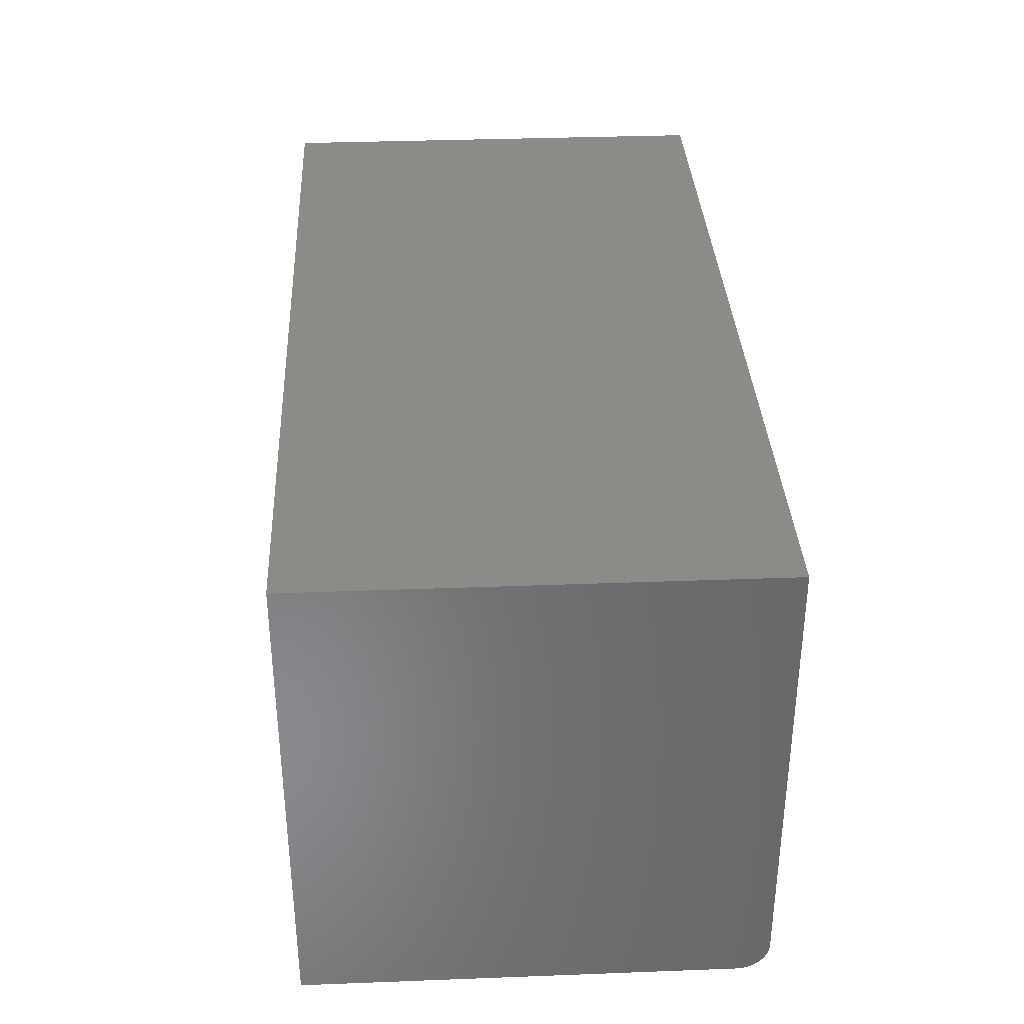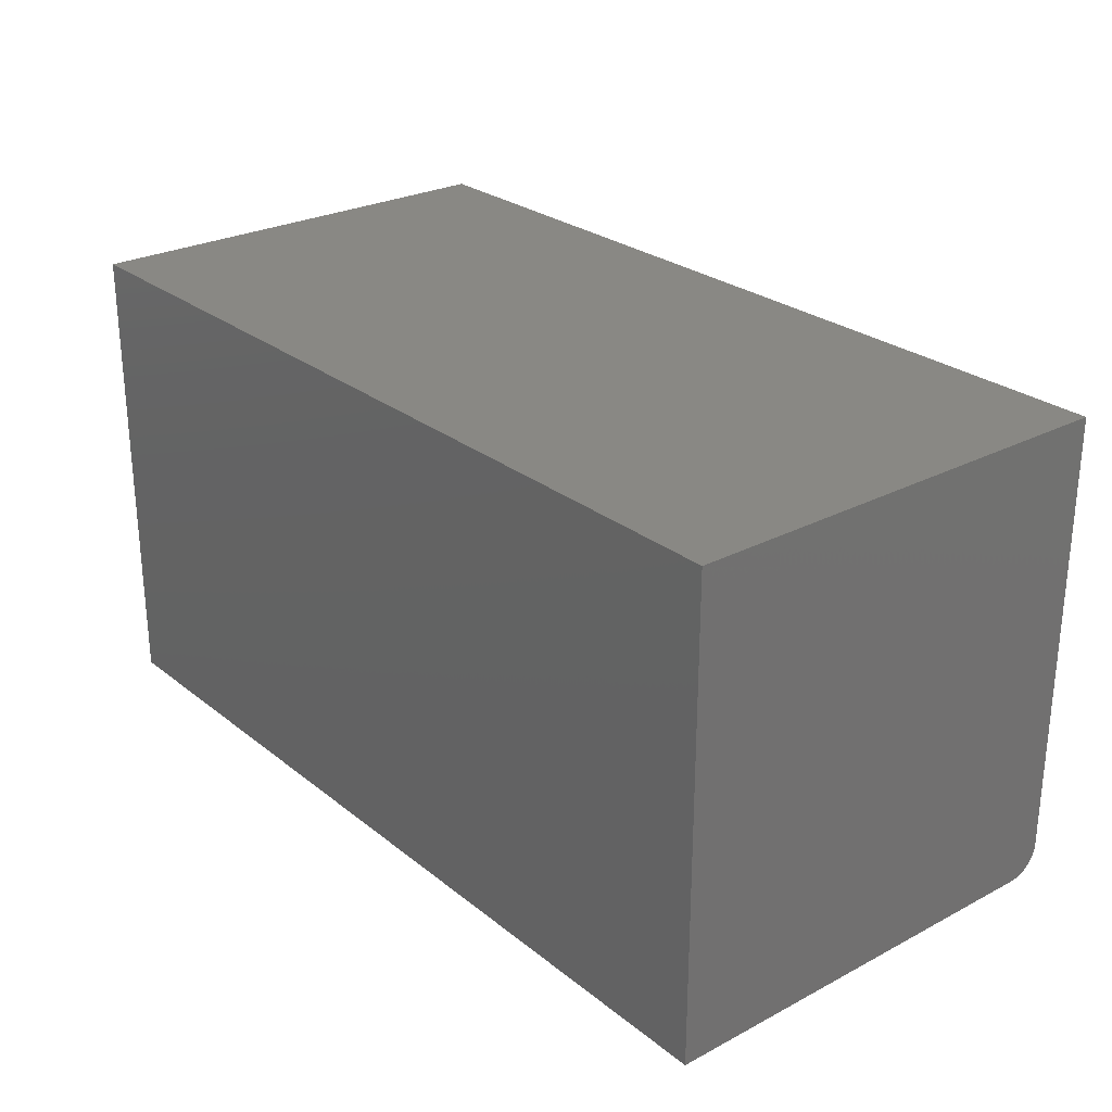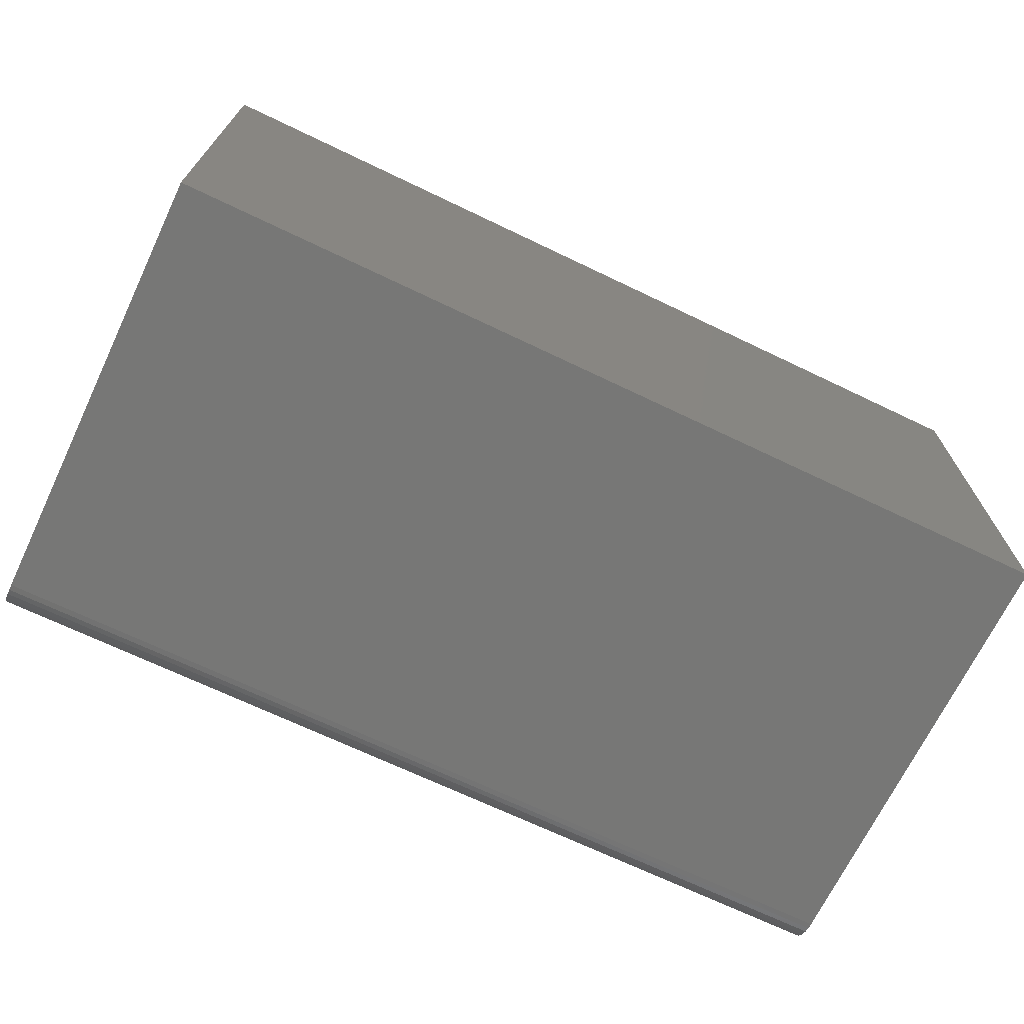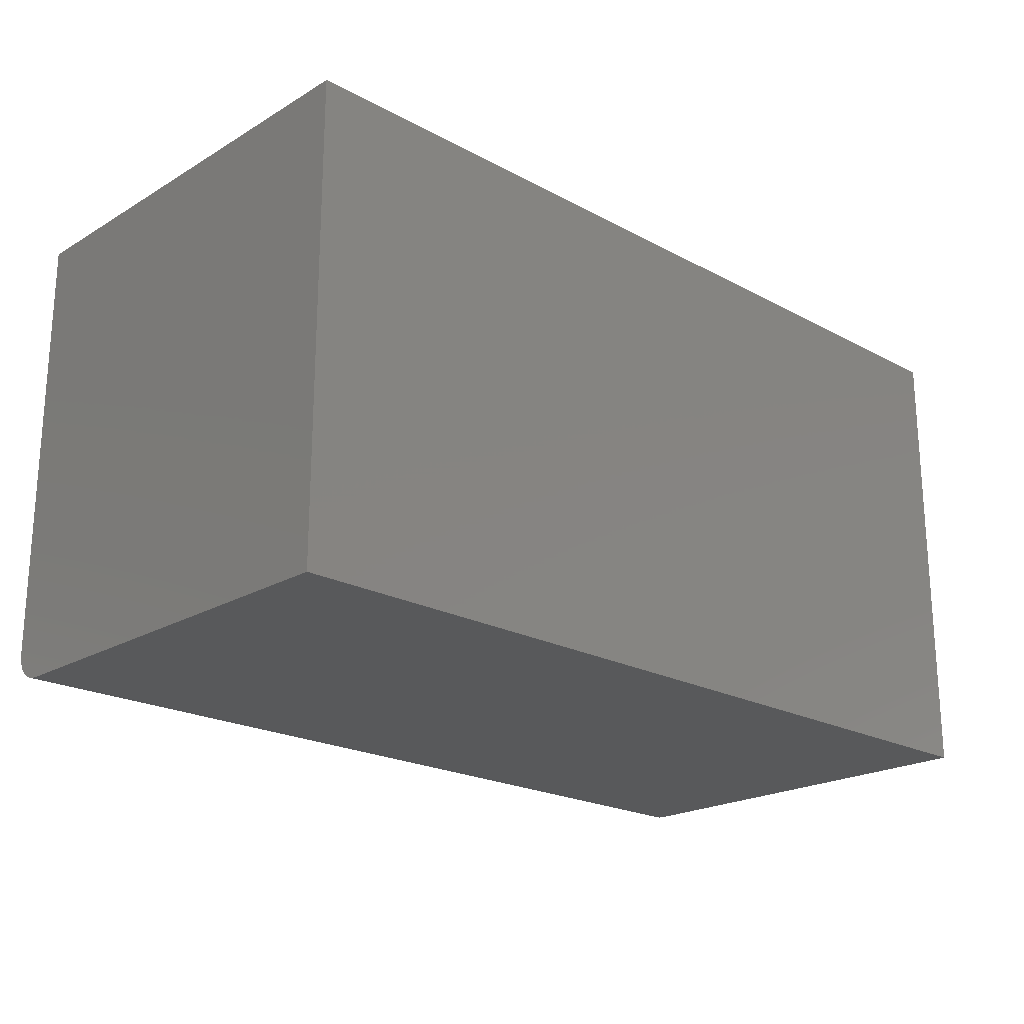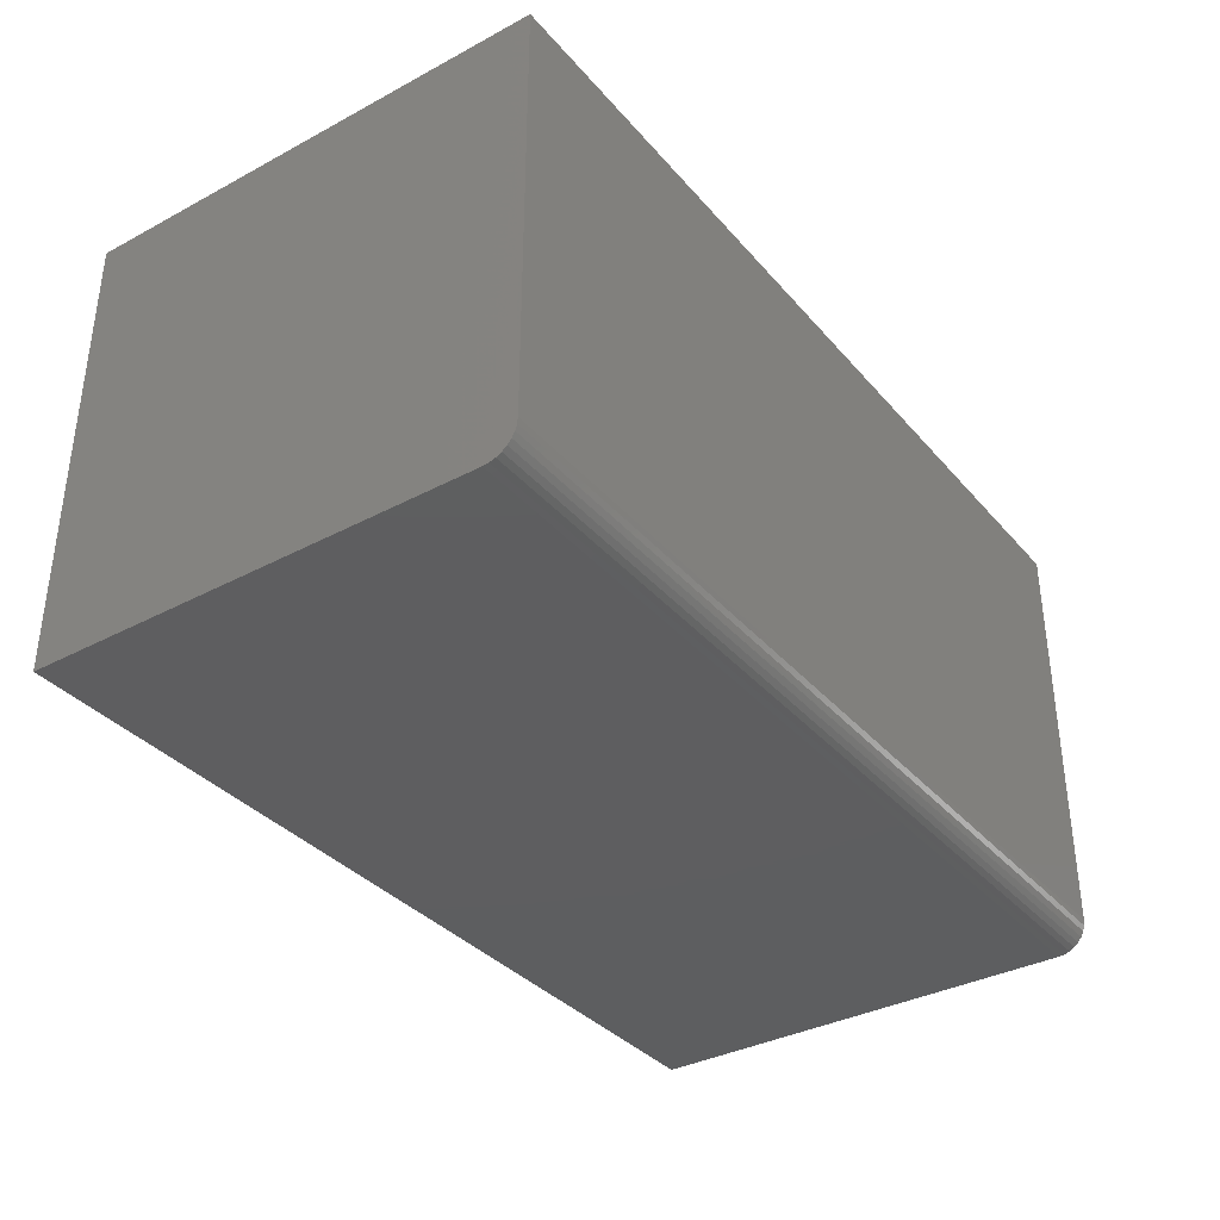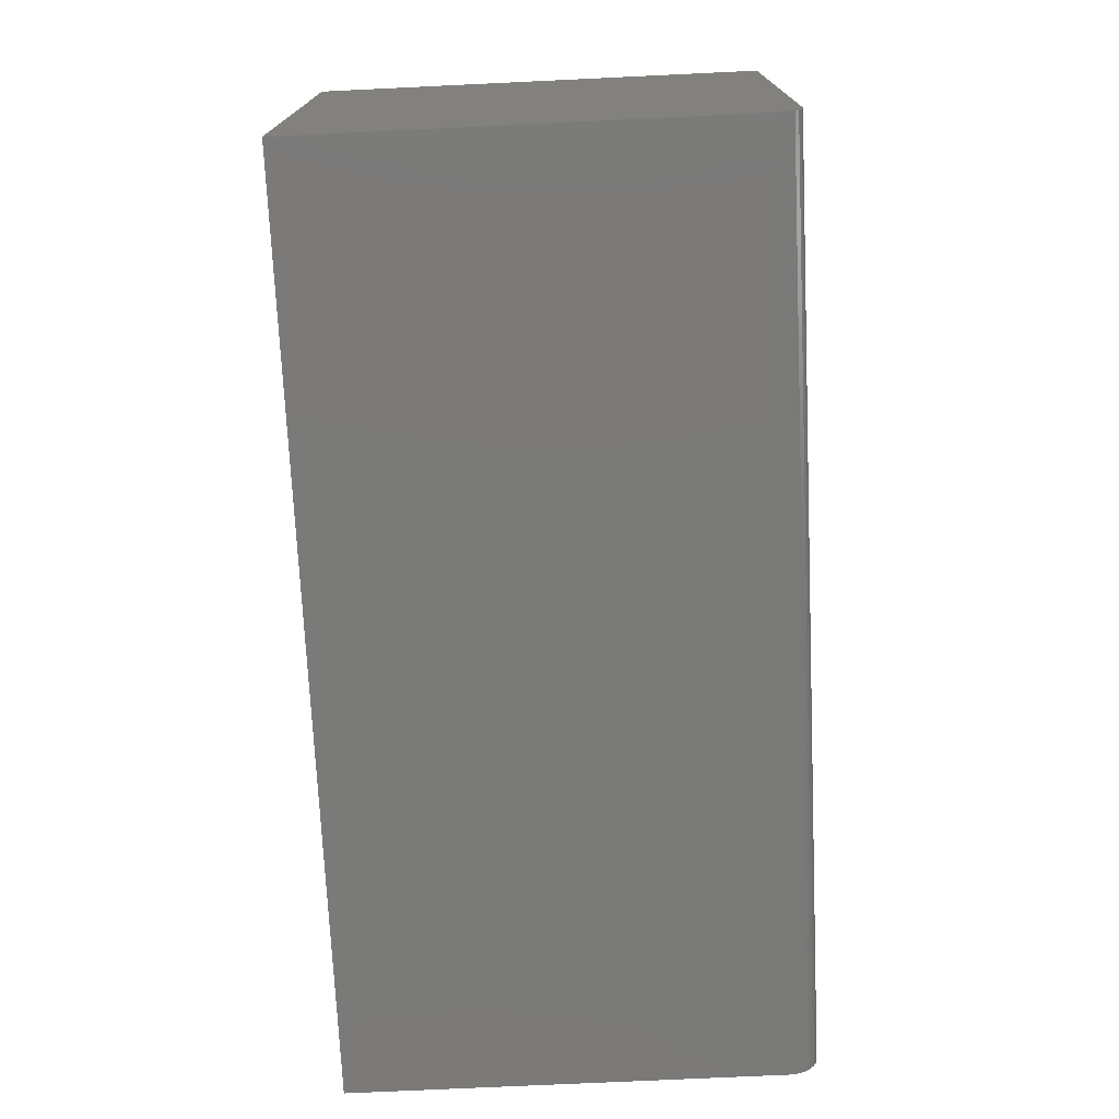
<metadata>
{"format":"stl","ext":"stl","renderer":"f3d","projection":"perspective","resolution":1024,"background":"white","views":[{"elev":34.7,"azim":87.1,"up":"+Y"},{"elev":26.5,"azim":50.7,"up":"+Y"},{"elev":-69.4,"azim":154.4,"up":"+Z"},{"elev":-21.2,"azim":-43.7,"up":"+Y"},{"elev":-35.7,"azim":-55.0,"up":"+Z"},{"elev":-73.3,"azim":92.7,"up":"+Y"}]}
</metadata>
<code>
# stl→obj: 24 verts, 44 faces
v -0.75 -0.1016 0
v -0.75 0.3565 0
v 0.1797 -0.1016 0
v 0.1797 0.3565 0
v -0.75 -0.1328 0.03125
v -0.75 -0.1304 0.01929
v -0.75 -0.1322 0.02515
v -0.75 -0.1328 0.4688
v -0.75 0.3565 0.4688
v -0.75 -0.1077 0.0006005
v -0.75 -0.1135 0.002379
v -0.75 -0.1189 0.005267
v -0.75 -0.1237 0.009153
v -0.75 -0.1275 0.01389
v 0.1797 -0.1328 0.03125
v 0.1797 -0.1304 0.01929
v 0.1797 -0.1328 0.4688
v 0.1797 -0.1322 0.02515
v 0.1797 -0.1189 0.005267
v 0.1797 -0.1135 0.002379
v 0.1797 -0.1275 0.01389
v 0.1797 -0.1237 0.009153
v 0.1797 0.3565 0.4688
v 0.1797 -0.1077 0.0006005
f 1 2 3
f 3 2 4
f 5 6 7
f 8 9 2
f 8 2 1
f 8 1 10
f 8 10 11
f 8 11 12
f 8 12 13
f 8 13 14
f 8 14 6
f 8 6 5
f 15 16 17
f 15 18 16
f 19 20 21
f 21 22 19
f 23 17 24
f 23 24 3
f 23 3 4
f 24 17 16
f 24 16 21
f 24 21 20
f 8 5 17
f 17 5 15
f 1 3 10
f 10 3 24
f 10 24 11
f 11 24 20
f 11 20 12
f 12 20 19
f 12 19 13
f 13 19 22
f 13 22 14
f 14 22 21
f 14 21 6
f 6 21 16
f 6 16 7
f 7 16 18
f 7 18 5
f 5 18 15
f 8 17 9
f 9 17 23
f 23 4 9
f 9 4 2

</code>
